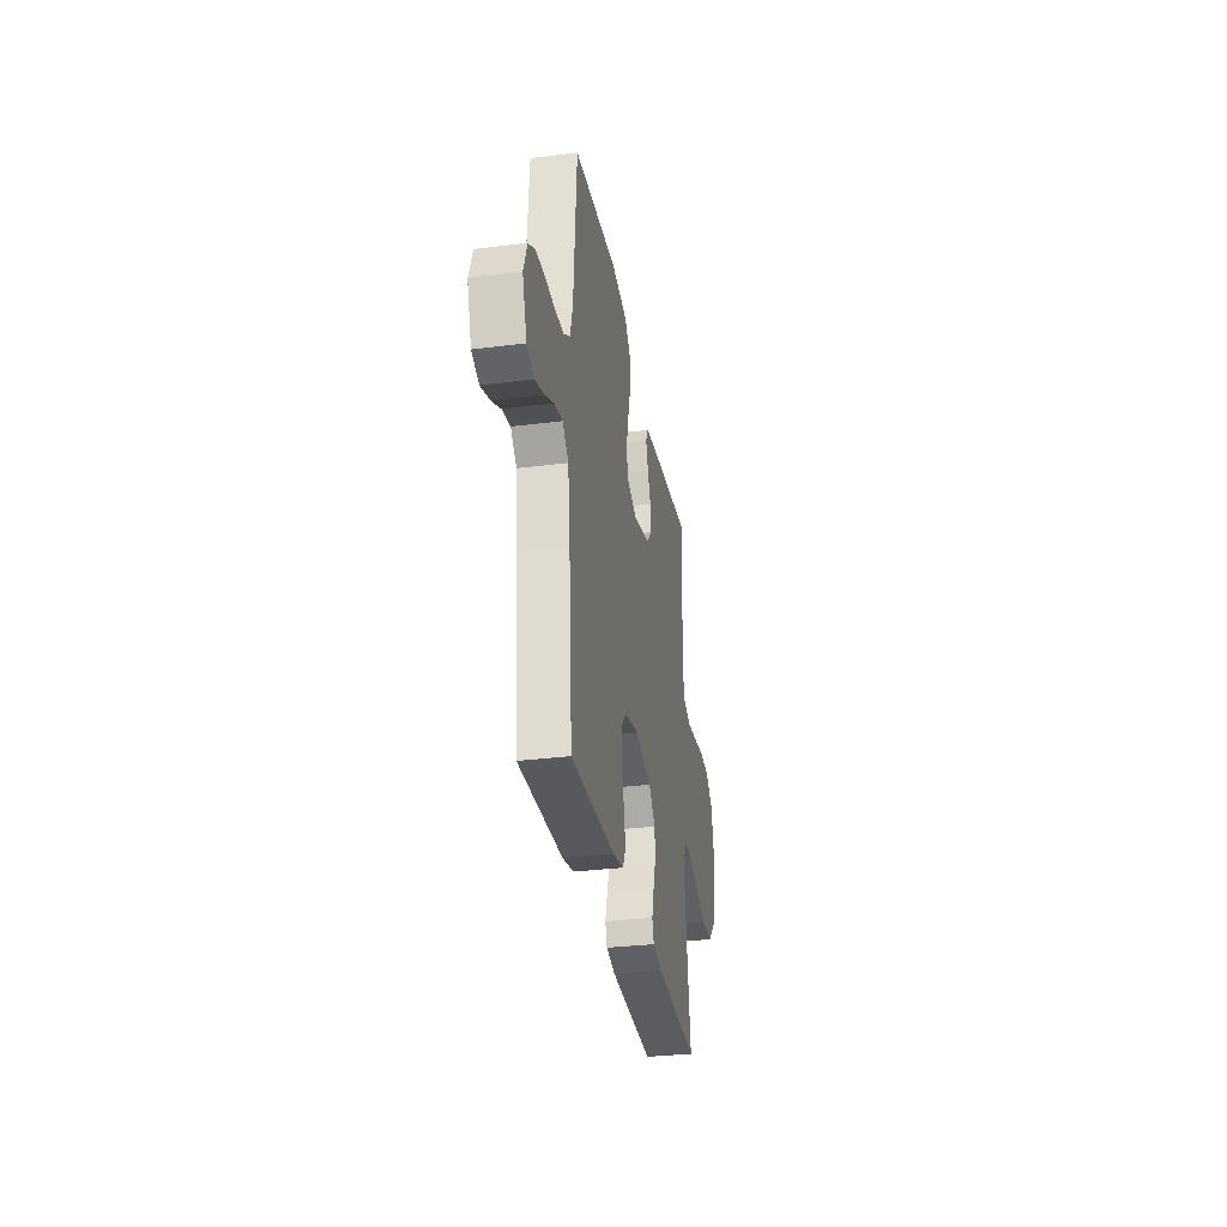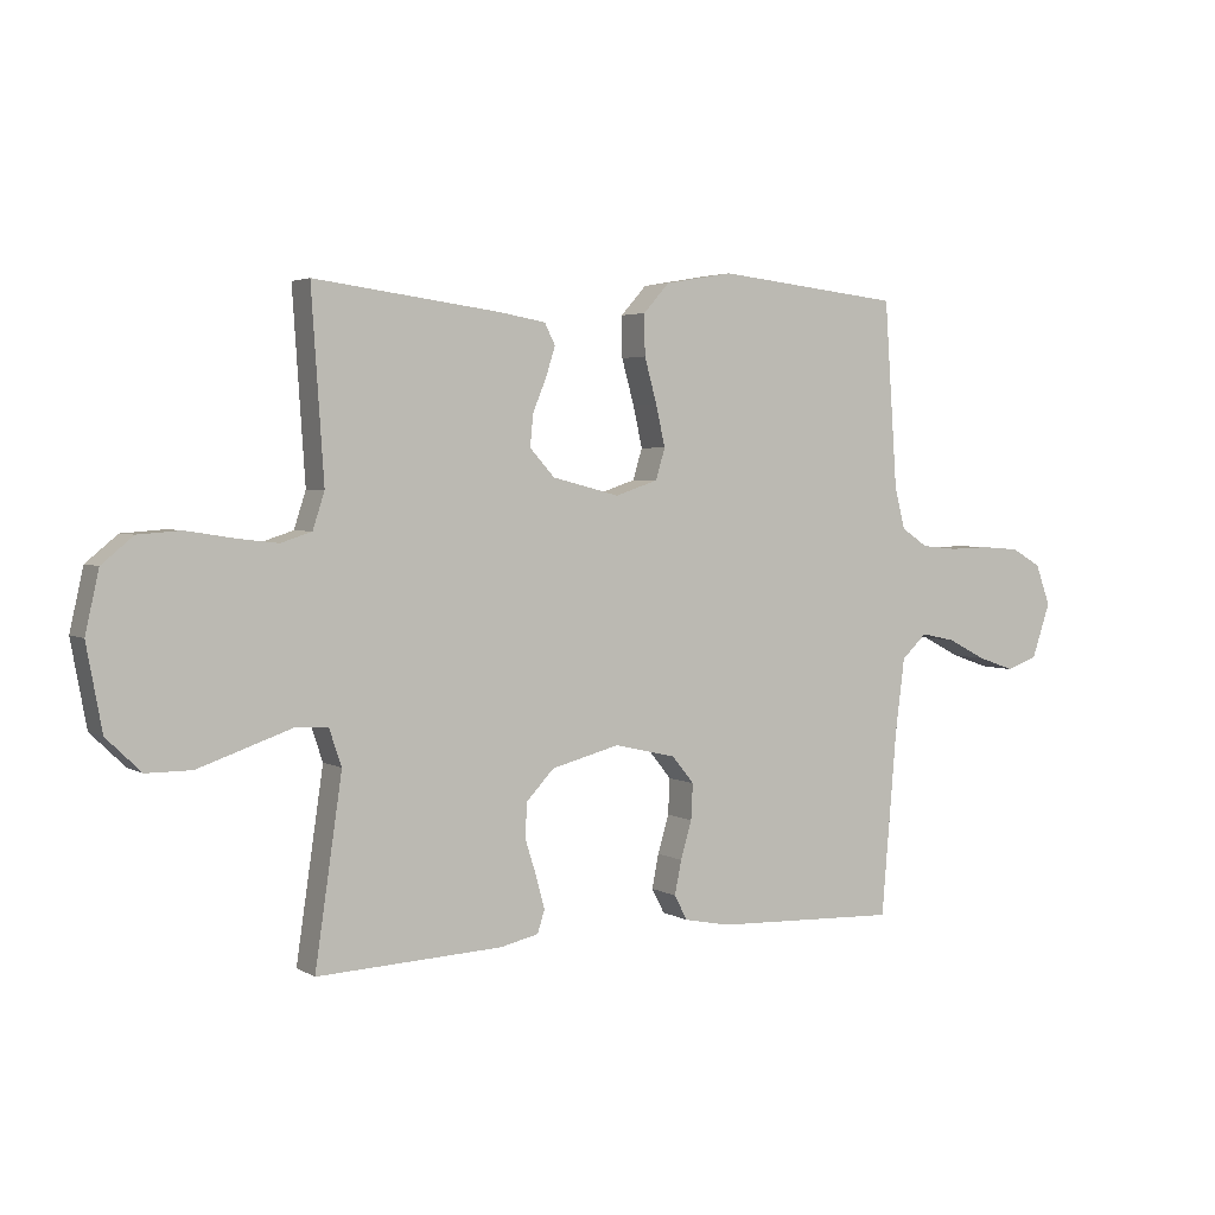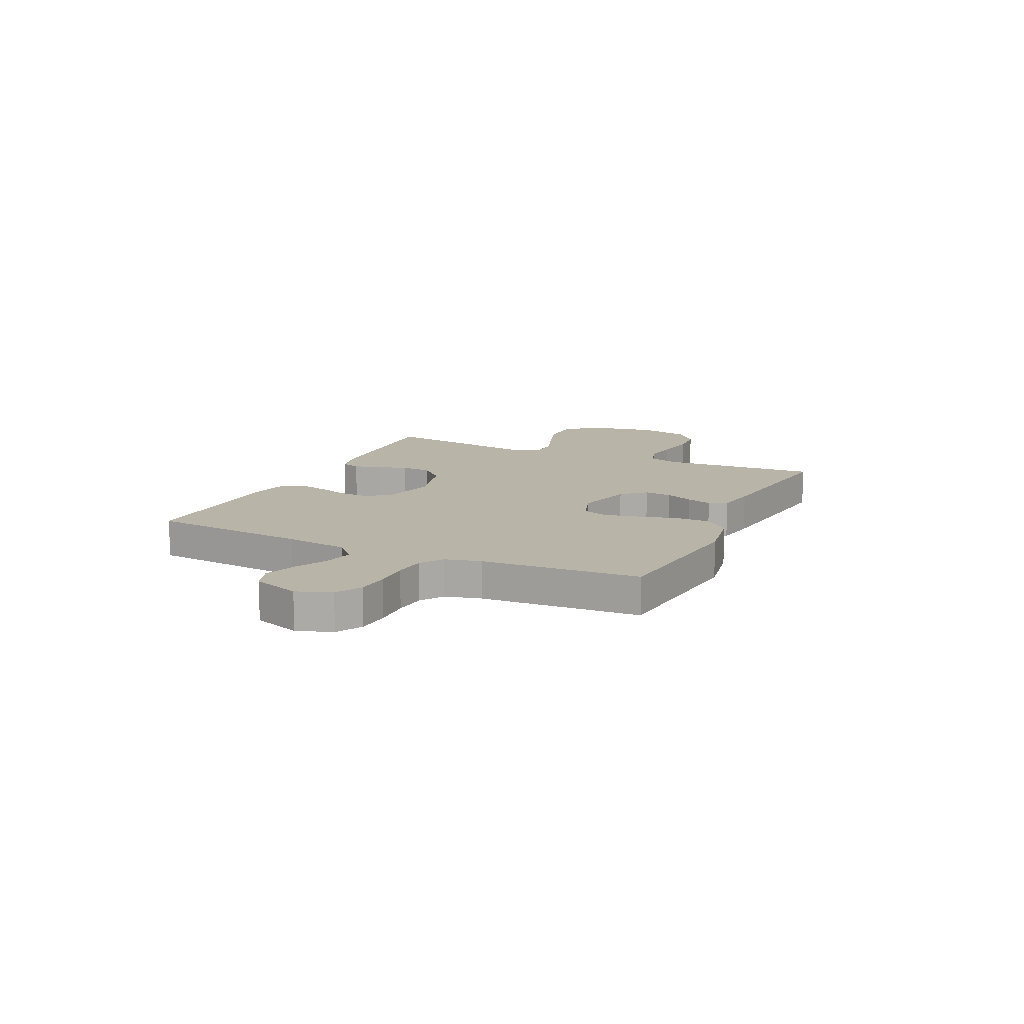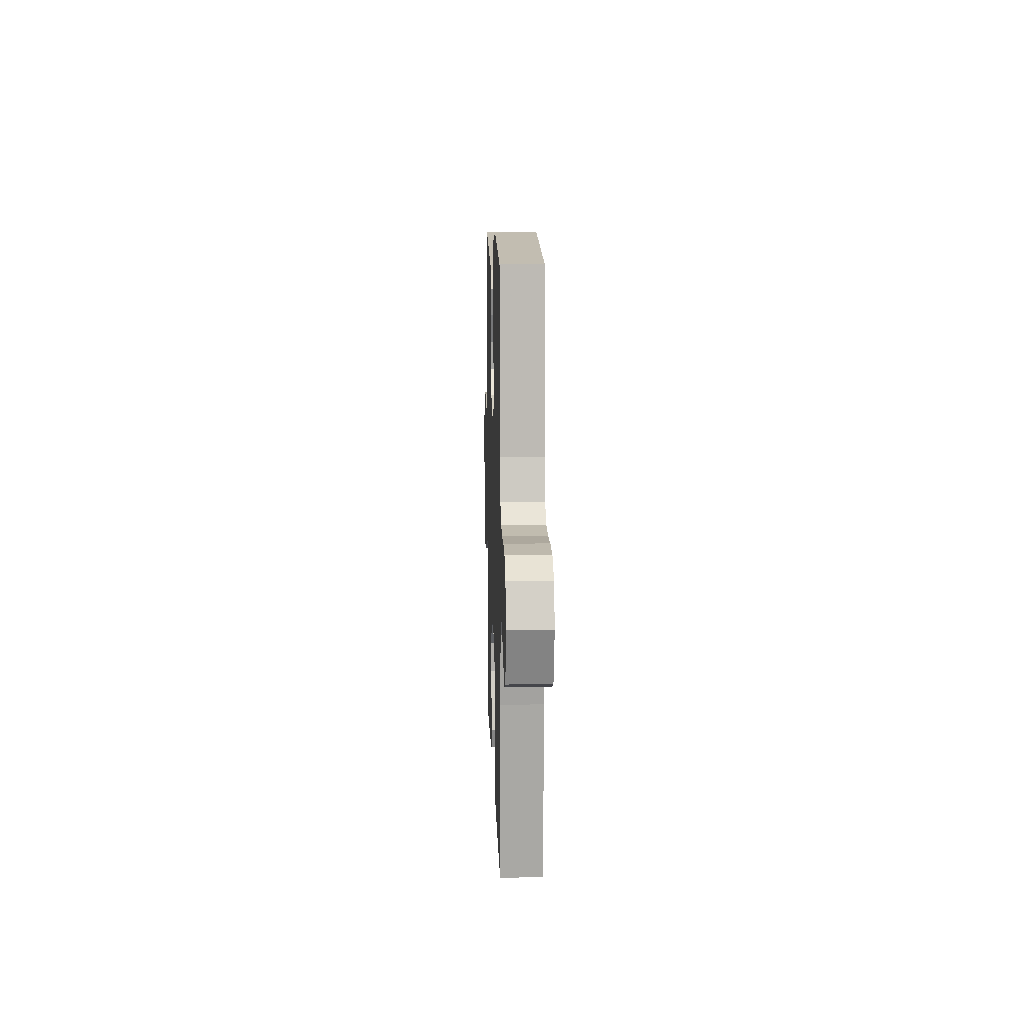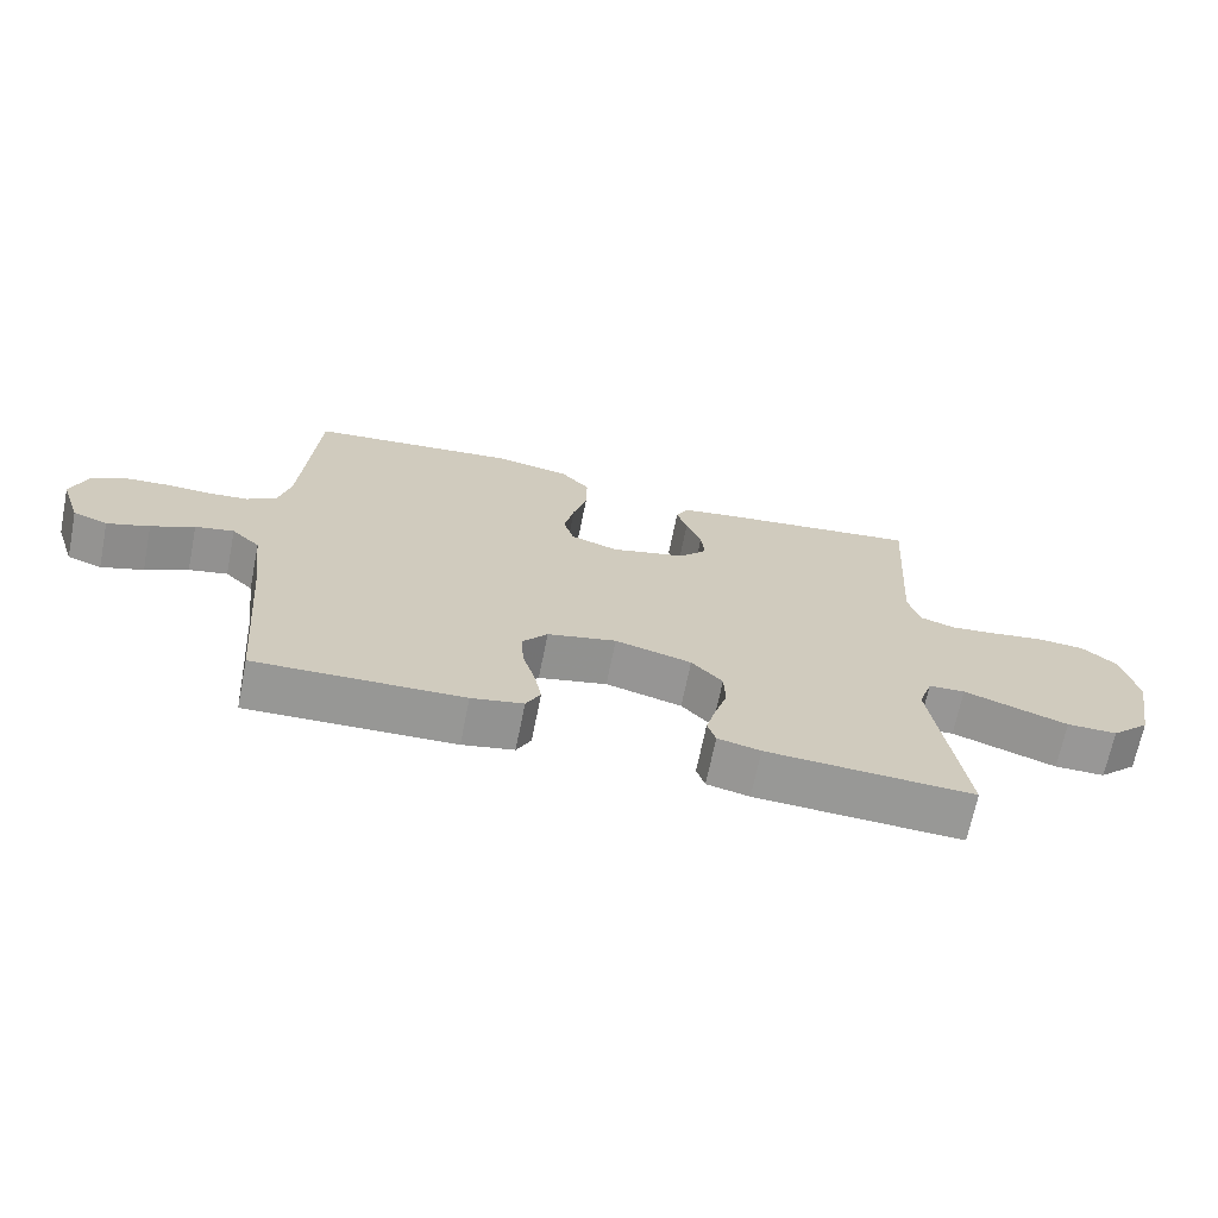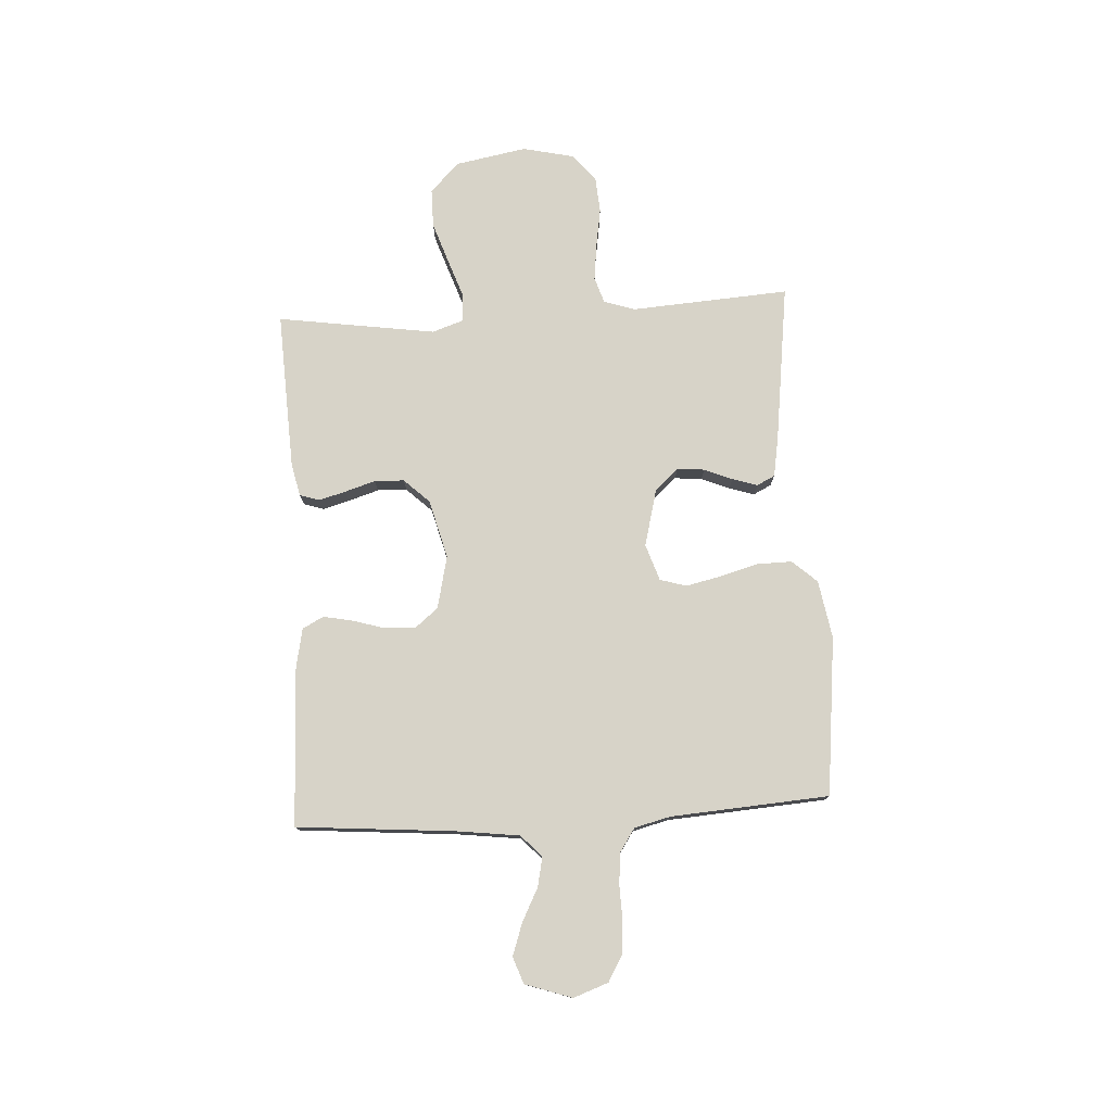
<metadata>
{"format":"obj","ext":"obj","renderer":"f3d","projection":"perspective","resolution":1024,"background":"white","views":[{"elev":-31.8,"azim":-79.9,"up":"+Z"},{"elev":3.3,"azim":150.6,"up":"+Z"},{"elev":13.0,"azim":-64.8,"up":"+Y"},{"elev":10.5,"azim":-91.8,"up":"+Z"},{"elev":-68.3,"azim":-11.4,"up":"+Z"},{"elev":77.1,"azim":-93.3,"up":"+Y"}]}
</metadata>
<code>
v -0.5 0.07 -0.5
v -0.525 0.07 -0.2
v -0.54 0.07 -0.081
v -0.581 0.07 -0.042
v -0.637 0.07 -0.054
v -0.699 0.07 -0.086
v -0.76 0.07 -0.107
v -0.81 0.07 -0.089
v -0.84 0.07 0
v -0.816 0.07 0.066
v -0.768 0.07 0.094
v -0.706 0.07 0.099
v -0.64 0.07 0.097
v -0.581 0.07 0.103
v -0.538 0.07 0.132
v -0.521 0.07 0.2
v -0.5 0.07 0.5
v -0.2 0.07 0.533
v -0.09 0.07 0.514
v -0.048 0.07 0.467
v -0.049 0.07 0.401
v -0.069 0.07 0.329
v -0.084 0.07 0.262
v -0.069 0.07 0.212
v 0 0.07 0.189
v 0.109 0.07 0.217
v 0.149 0.07 0.261
v 0.144 0.07 0.313
v 0.122 0.07 0.366
v 0.107 0.07 0.414
v 0.124 0.07 0.448
v 0.2 0.07 0.461
v 0.5 0.07 0.5
v 0.48 0.07 0.2
v 0.499 0.07 0.141
v 0.549 0.07 0.125
v 0.617 0.07 0.133
v 0.692 0.07 0.145
v 0.761 0.07 0.14
v 0.812 0.07 0.098
v 0.834 0.07 0
v 0.809 0.07 -0.136
v 0.753 0.07 -0.19
v 0.68 0.07 -0.19
v 0.601 0.07 -0.163
v 0.529 0.07 -0.138
v 0.476 0.07 -0.141
v 0.456 0.07 -0.2
v 0.5 0.07 -0.5
v 0.2 0.07 -0.486
v 0.138 0.07 -0.472
v 0.126 0.07 -0.435
v 0.14 0.07 -0.384
v 0.158 0.07 -0.326
v 0.156 0.07 -0.27
v 0.111 0.07 -0.222
v 0 0.07 -0.193
v -0.1 0.07 -0.216
v -0.136 0.07 -0.26
v -0.133 0.07 -0.318
v -0.115 0.07 -0.379
v -0.104 0.07 -0.434
v -0.125 0.07 -0.474
v -0.2 0.07 -0.489
v -0.5 0 -0.5
v -0.525 0 -0.2
v -0.54 0 -0.081
v -0.581 0 -0.042
v -0.637 0 -0.054
v -0.699 0 -0.086
v -0.76 0 -0.107
v -0.81 0 -0.089
v -0.84 0 0
v -0.816 0 0.066
v -0.768 0 0.094
v -0.706 0 0.099
v -0.64 0 0.097
v -0.581 0 0.103
v -0.538 0 0.132
v -0.521 0 0.2
v -0.5 0 0.5
v -0.2 0 0.533
v -0.09 0 0.514
v -0.048 0 0.467
v -0.049 0 0.401
v -0.069 0 0.329
v -0.084 0 0.262
v -0.069 0 0.212
v 0 0 0.189
v 0.109 0 0.217
v 0.149 0 0.261
v 0.144 0 0.313
v 0.122 0 0.366
v 0.107 0 0.414
v 0.124 0 0.448
v 0.2 0 0.461
v 0.5 0 0.5
v 0.48 0 0.2
v 0.499 0 0.141
v 0.549 0 0.125
v 0.617 0 0.133
v 0.692 0 0.145
v 0.761 0 0.14
v 0.812 0 0.098
v 0.834 0 0
v 0.809 0 -0.136
v 0.753 0 -0.19
v 0.68 0 -0.19
v 0.601 0 -0.163
v 0.529 0 -0.138
v 0.476 0 -0.141
v 0.456 0 -0.2
v 0.5 0 -0.5
v 0.2 0 -0.486
v 0.138 0 -0.472
v 0.126 0 -0.435
v 0.14 0 -0.384
v 0.158 0 -0.326
v 0.156 0 -0.27
v 0.111 0 -0.222
v 0 0 -0.193
v -0.1 0 -0.216
v -0.136 0 -0.26
v -0.133 0 -0.318
v -0.115 0 -0.379
v -0.104 0 -0.434
v -0.125 0 -0.474
v -0.2 0 -0.489
f 64 1 2
f 63 64 2
f 62 63 2
f 61 62 2
f 60 61 2
f 59 60 2 3
f 58 59 3 4
f 57 58 4
f 52 53 54
f 51 52 54
f 50 51 54
f 49 50 54
f 48 49 54
f 47 48 54 55
f 44 45 46
f 43 44 46
f 42 43 46
f 41 42 46
f 40 41 46
f 39 40 46
f 38 39 46
f 37 38 46
f 36 37 46 47
f 47 55 56
f 36 47 56
f 35 36 56
f 32 33 34
f 31 32 34
f 30 31 34
f 29 30 34
f 28 29 34
f 27 28 34 35
f 20 21 22
f 19 20 22
f 18 19 22
f 17 18 22
f 16 17 22
f 15 16 22 23
f 14 15 23 24
f 11 12 13
f 10 11 13
f 9 10 13
f 8 9 13
f 7 8 13
f 6 7 13
f 5 6 13
f 4 5 13 14
f 14 24 25
f 4 14 25
f 57 4 25
f 35 56 57
f 27 35 57
f 26 27 57
f 25 26 57
f 66 65 128
f 66 128 127
f 66 127 126
f 66 126 125
f 66 125 124
f 67 66 124 123
f 68 67 123 122
f 68 122 121
f 118 117 116
f 118 116 115
f 118 115 114
f 118 114 113
f 118 113 112
f 119 118 112 111
f 110 109 108
f 110 108 107
f 110 107 106
f 110 106 105
f 110 105 104
f 110 104 103
f 110 103 102
f 110 102 101
f 111 110 101 100
f 120 119 111
f 120 111 100
f 120 100 99
f 98 97 96
f 98 96 95
f 98 95 94
f 98 94 93
f 98 93 92
f 99 98 92 91
f 86 85 84
f 86 84 83
f 86 83 82
f 86 82 81
f 86 81 80
f 87 86 80 79
f 88 87 79 78
f 77 76 75
f 77 75 74
f 77 74 73
f 77 73 72
f 77 72 71
f 77 71 70
f 77 70 69
f 78 77 69 68
f 89 88 78
f 89 78 68
f 89 68 121
f 121 120 99
f 121 99 91
f 121 91 90
f 121 90 89
f 1 65 66 2
f 2 66 67 3
f 3 67 68 4
f 4 68 69 5
f 5 69 70 6
f 6 70 71 7
f 7 71 72 8
f 8 72 73 9
f 9 73 74 10
f 10 74 75 11
f 11 75 76 12
f 12 76 77 13
f 13 77 78 14
f 14 78 79 15
f 15 79 80 16
f 16 80 81 17
f 17 81 82 18
f 18 82 83 19
f 19 83 84 20
f 20 84 85 21
f 21 85 86 22
f 22 86 87 23
f 23 87 88 24
f 24 88 89 25
f 25 89 90 26
f 26 90 91 27
f 27 91 92 28
f 28 92 93 29
f 29 93 94 30
f 30 94 95 31
f 31 95 96 32
f 32 96 97 33
f 33 97 98 34
f 34 98 99 35
f 35 99 100 36
f 36 100 101 37
f 37 101 102 38
f 38 102 103 39
f 39 103 104 40
f 40 104 105 41
f 41 105 106 42
f 42 106 107 43
f 43 107 108 44
f 44 108 109 45
f 45 109 110 46
f 46 110 111 47
f 47 111 112 48
f 48 112 113 49
f 49 113 114 50
f 50 114 115 51
f 51 115 116 52
f 52 116 117 53
f 53 117 118 54
f 54 118 119 55
f 55 119 120 56
f 56 120 121 57
f 57 121 122 58
f 58 122 123 59
f 59 123 124 60
f 60 124 125 61
f 61 125 126 62
f 62 126 127 63
f 63 127 128 64
f 64 128 65 1

</code>
